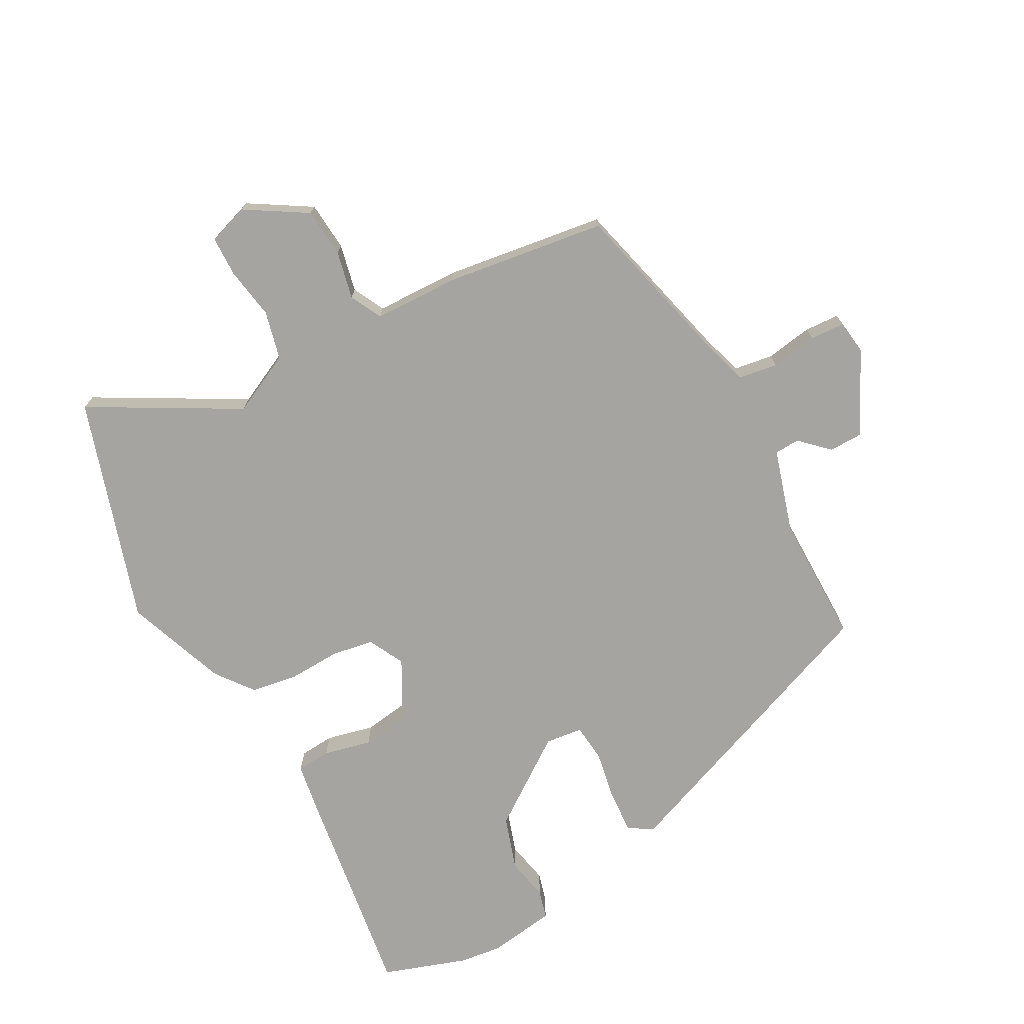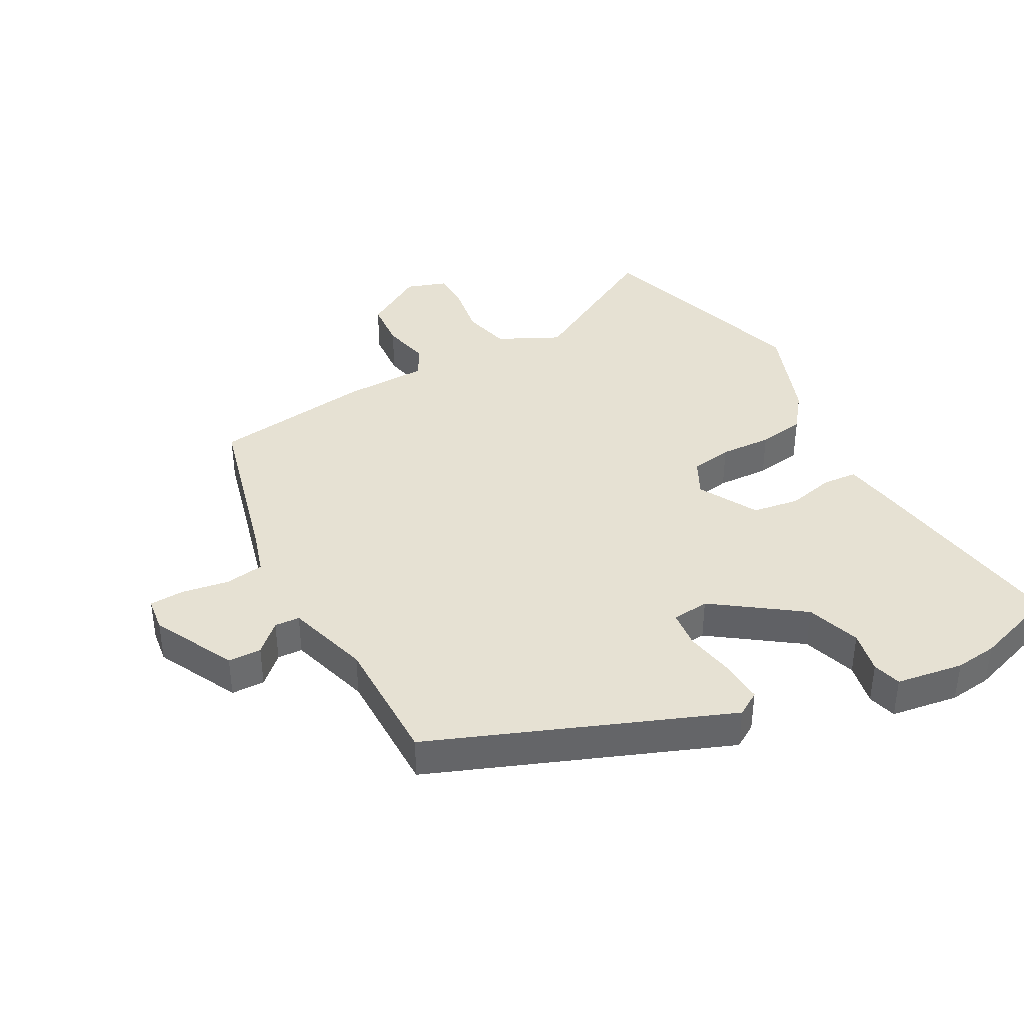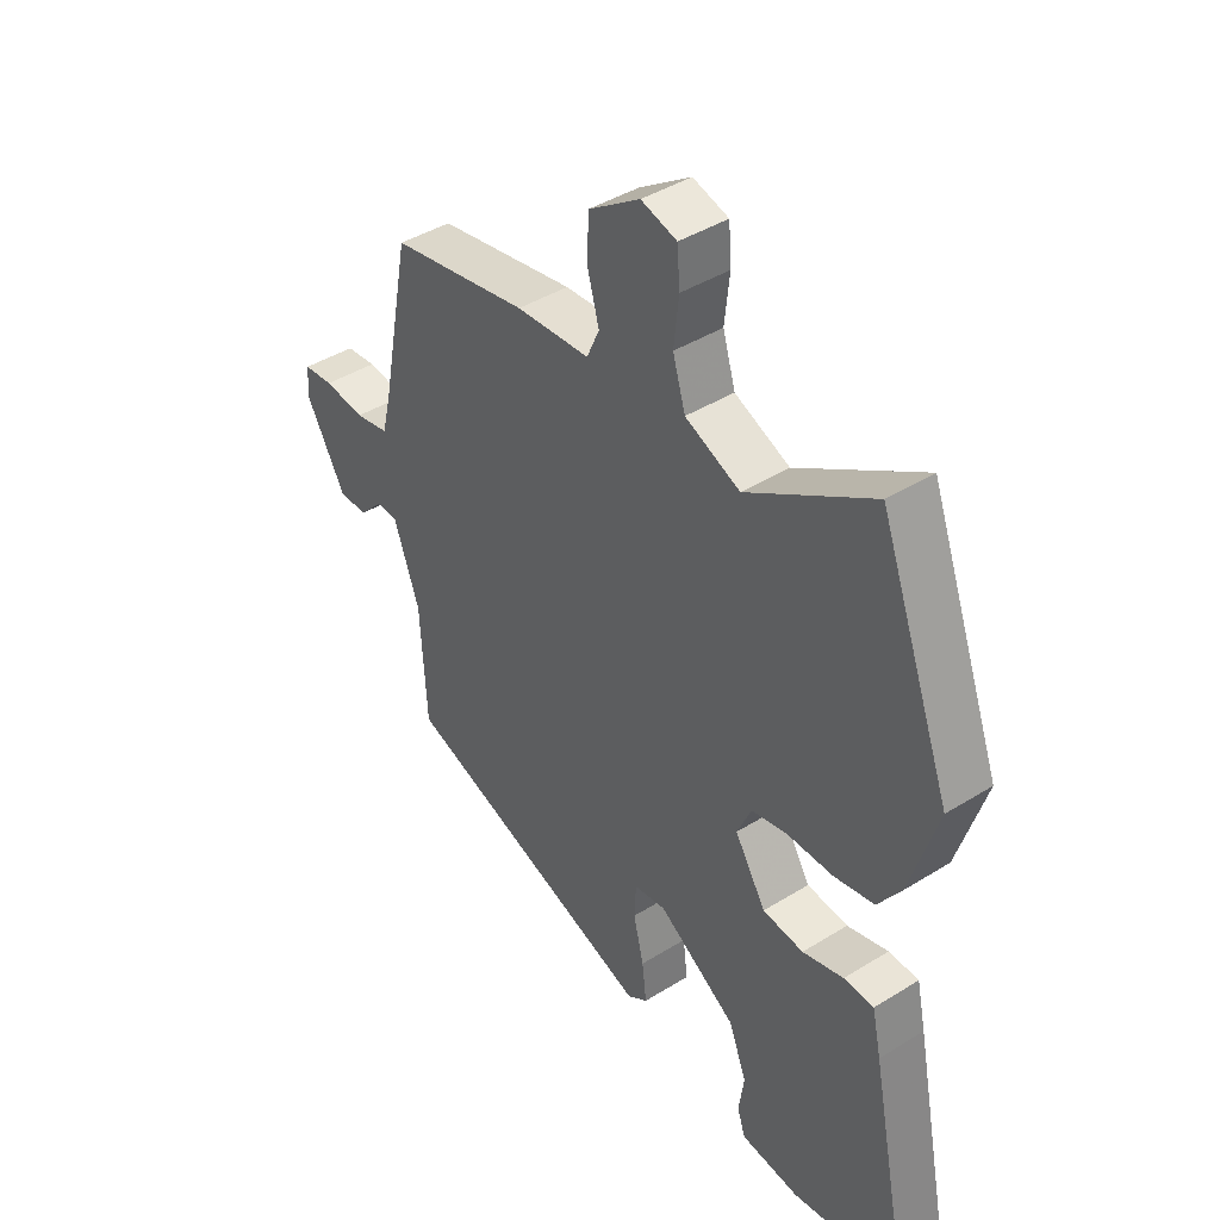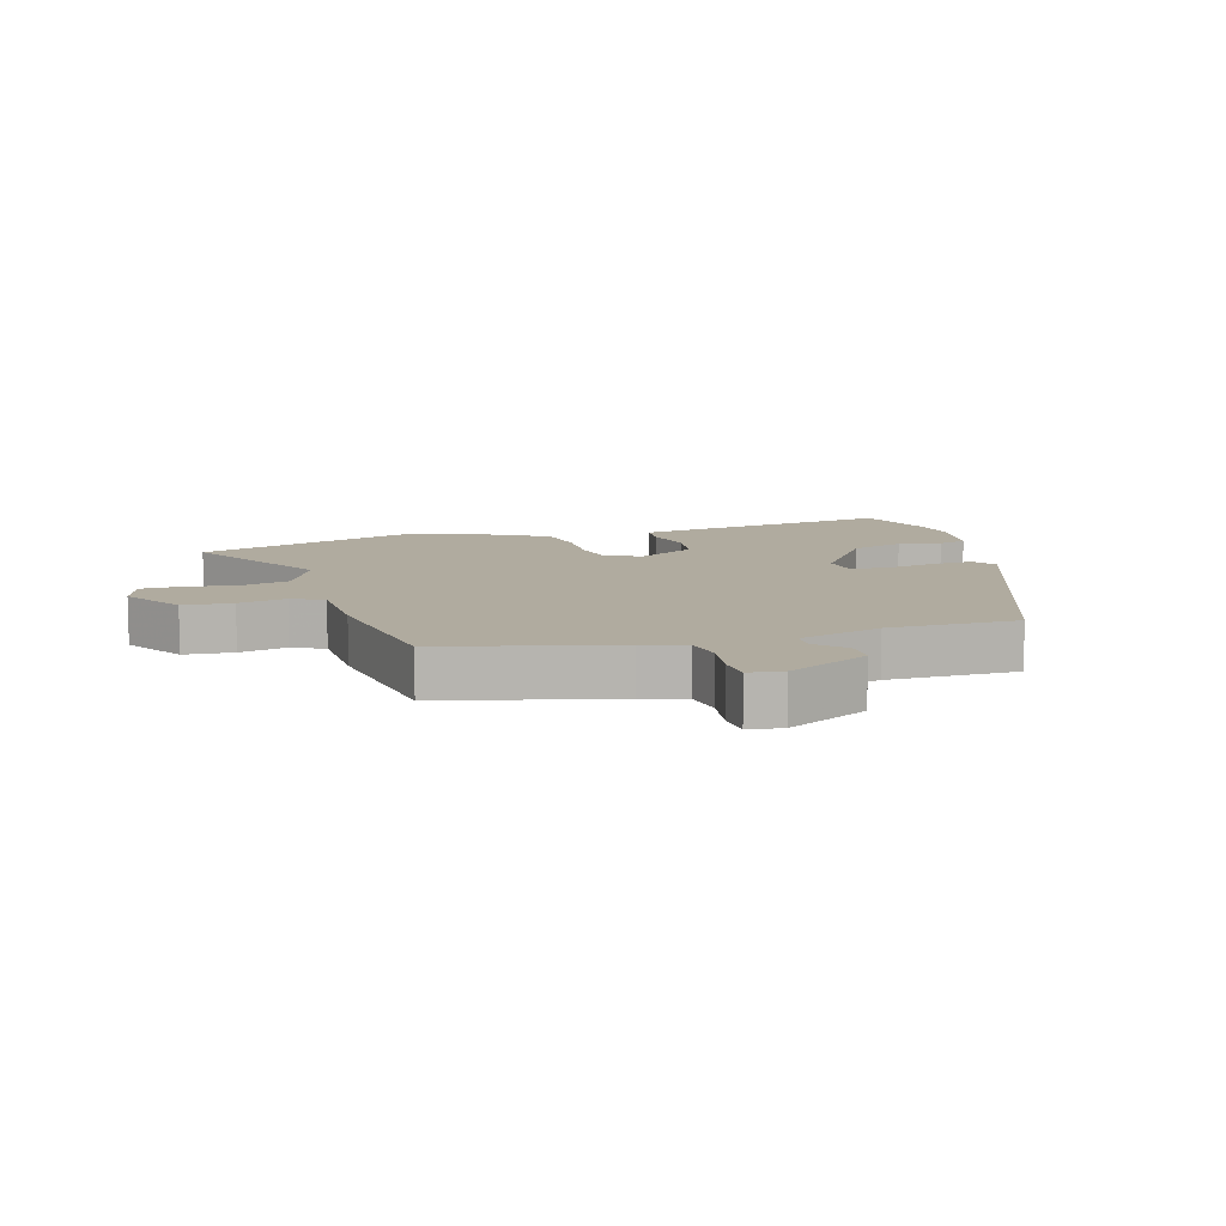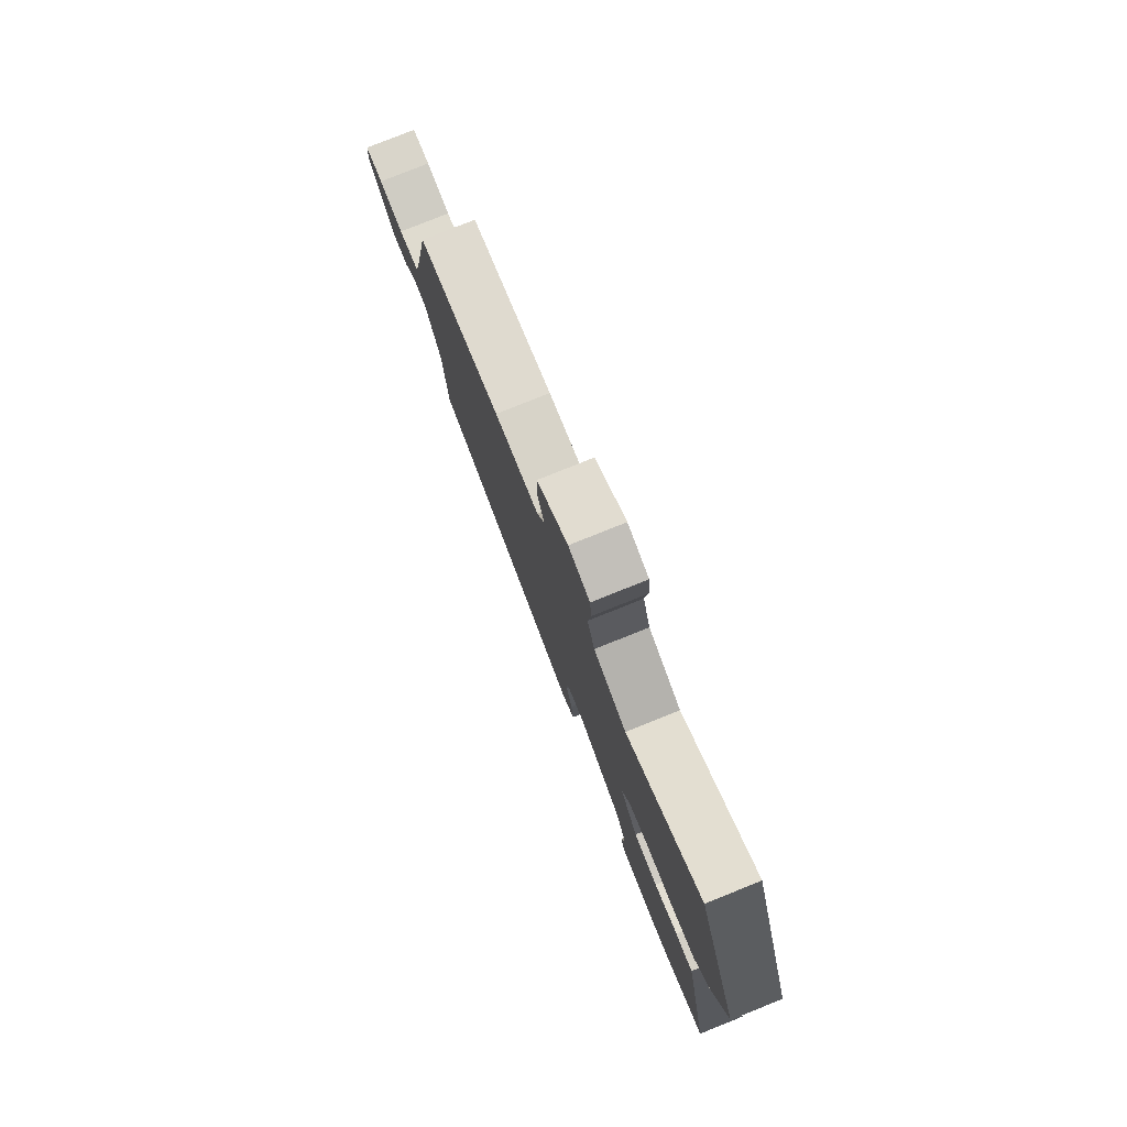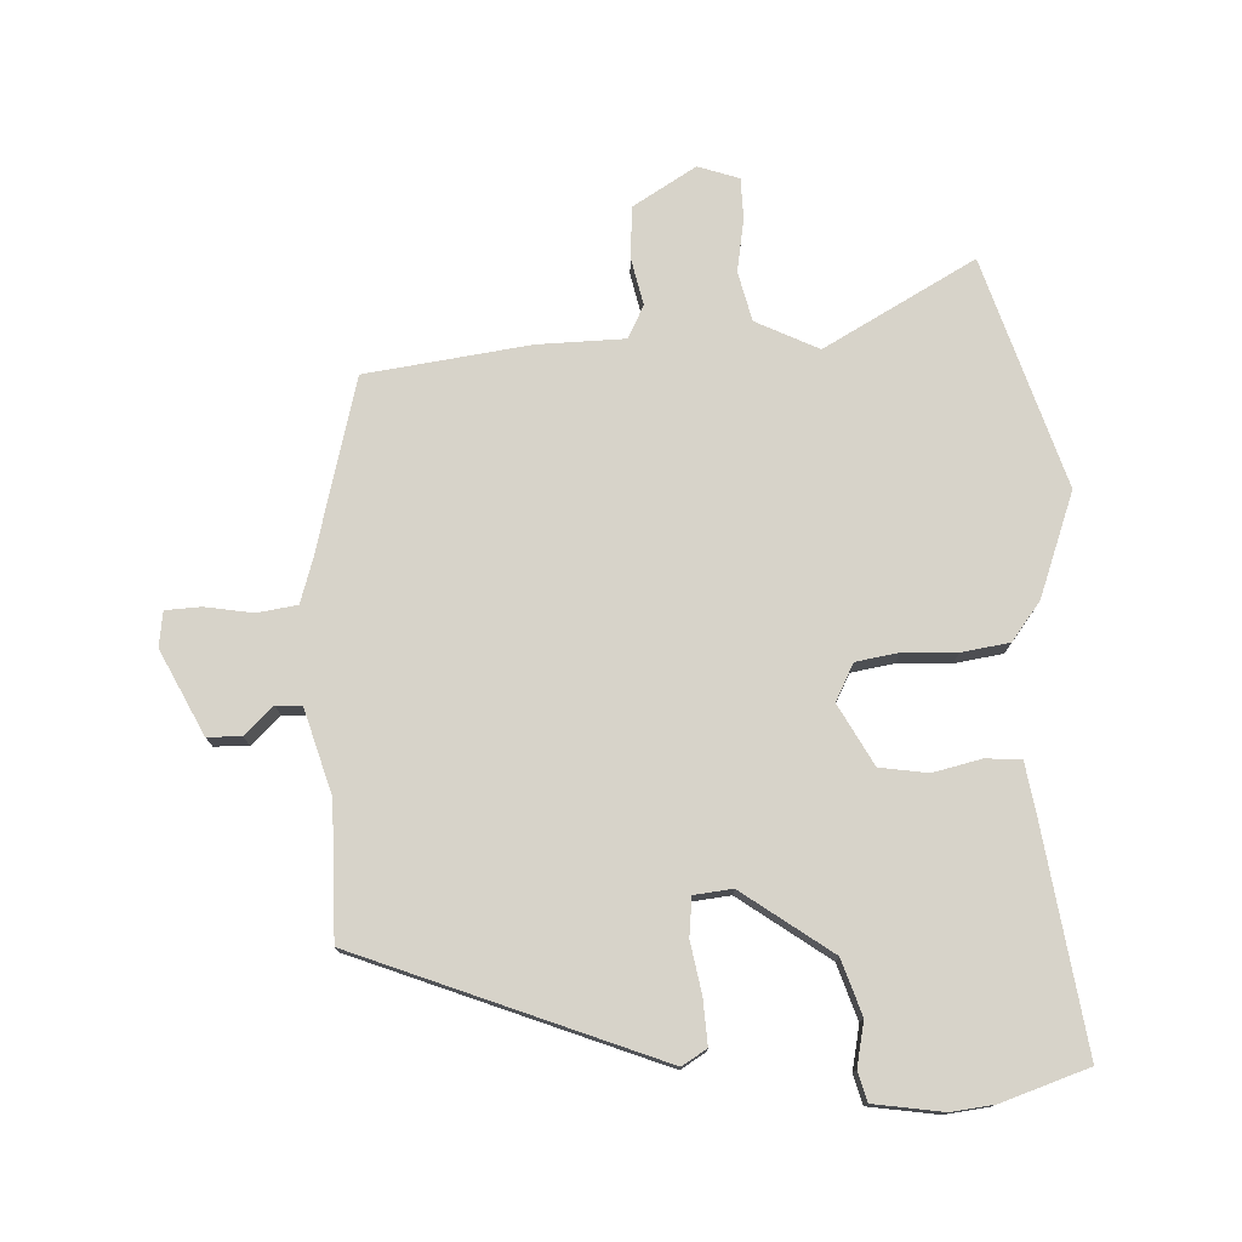
<metadata>
{"format":"obj","ext":"obj","renderer":"f3d","projection":"perspective","resolution":1024,"background":"white","views":[{"elev":-73.5,"azim":31.7,"up":"+Y"},{"elev":38.9,"azim":154.7,"up":"+Y"},{"elev":42.4,"azim":-126.7,"up":"+Z"},{"elev":9.7,"azim":76.3,"up":"+Y"},{"elev":79.5,"azim":-111.8,"up":"+Z"},{"elev":76.3,"azim":-179.1,"up":"+Y"}]}
</metadata>
<code>
v 0.471 0.07 -0.328
v -0.006 0.07 -0.483
v -0.043 0.07 -0.457
v -0.035 0.07 -0.388
v -0.016 0.07 -0.309
v -0.019 0.07 -0.249
v -0.078 0.07 -0.239
v -0.222 0.07 -0.33
v -0.255 0.07 -0.414
v -0.245 0.07 -0.483
v -0.26 0.07 -0.528
v -0.368 0.07 -0.538
v -0.435 0.07 -0.526
v -0.567 0.07 -0.473
v -0.497 0.07 -0.129
v -0.48 0.07 -0.052
v -0.425 0.07 -0.051
v -0.35 0.07 -0.073
v -0.275 0.07 -0.066
v -0.218 0.07 0.025
v -0.244 0.07 0.084
v -0.31 0.07 0.099
v -0.393 0.07 0.1
v -0.467 0.07 0.116
v -0.509 0.07 0.178
v -0.559 0.07 0.343
v -0.427 0.07 0.693
v -0.2 0.07 0.549
v -0.1 0.07 0.591
v -0.077 0.07 0.667
v -0.086 0.07 0.75
v -0.081 0.07 0.814
v -0.016 0.07 0.832
v 0.078 0.07 0.767
v 0.08 0.07 0.688
v 0.059 0.07 0.613
v 0.082 0.07 0.561
v 0.217 0.07 0.55
v 0.47 0.07 0.5
v 0.524 0.07 0.224
v 0.541 0.07 0.155
v 0.603 0.07 0.142
v 0.678 0.07 0.15
v 0.733 0.07 0.144
v 0.737 0.07 0.089
v 0.664 0.07 -0.038
v 0.611 0.07 -0.036
v 0.569 0.07 0.009
v 0.529 0.07 0.009
v 0.482 0.07 -0.121
v 0.471 0 -0.328
v -0.006 0 -0.483
v -0.043 0 -0.457
v -0.035 0 -0.388
v -0.016 0 -0.309
v -0.019 0 -0.249
v -0.078 0 -0.239
v -0.222 0 -0.33
v -0.255 0 -0.414
v -0.245 0 -0.483
v -0.26 0 -0.528
v -0.368 0 -0.538
v -0.435 0 -0.526
v -0.567 0 -0.473
v -0.497 0 -0.129
v -0.48 0 -0.052
v -0.425 0 -0.051
v -0.35 0 -0.073
v -0.275 0 -0.066
v -0.218 0 0.025
v -0.244 0 0.084
v -0.31 0 0.099
v -0.393 0 0.1
v -0.467 0 0.116
v -0.509 0 0.178
v -0.559 0 0.343
v -0.427 0 0.693
v -0.2 0 0.549
v -0.1 0 0.591
v -0.077 0 0.667
v -0.086 0 0.75
v -0.081 0 0.814
v -0.016 0 0.832
v 0.078 0 0.767
v 0.08 0 0.688
v 0.059 0 0.613
v 0.082 0 0.561
v 0.217 0 0.55
v 0.47 0 0.5
v 0.524 0 0.224
v 0.541 0 0.155
v 0.603 0 0.142
v 0.678 0 0.15
v 0.733 0 0.144
v 0.737 0 0.089
v 0.664 0 -0.038
v 0.611 0 -0.036
v 0.569 0 0.009
v 0.529 0 0.009
v 0.482 0 -0.121
f 46 47 48
f 45 46 48
f 44 45 48
f 43 44 48
f 42 43 48
f 41 42 48 49
f 40 41 49 50
f 39 40 50
f 38 39 50
f 37 38 50
f 34 35 36
f 33 34 36
f 32 33 36
f 31 32 36
f 30 31 36
f 29 30 36 37
f 37 50 1
f 29 37 1
f 28 29 1
f 26 27 28
f 25 26 28
f 24 25 28
f 23 24 28
f 22 23 28
f 16 17 18
f 15 16 18
f 14 15 18
f 13 14 18
f 12 13 18
f 11 12 18
f 10 11 18
f 9 10 18
f 8 9 18 19
f 7 8 19 20
f 3 4 5
f 2 3 5
f 1 2 5
f 1 5 6
f 7 20 21
f 6 7 21
f 1 6 21
f 28 1 21
f 21 22 28
f 98 97 96
f 98 96 95
f 98 95 94
f 98 94 93
f 98 93 92
f 99 98 92 91
f 100 99 91 90
f 100 90 89
f 100 89 88
f 100 88 87
f 86 85 84
f 86 84 83
f 86 83 82
f 86 82 81
f 86 81 80
f 87 86 80 79
f 51 100 87
f 51 87 79
f 51 79 78
f 78 77 76
f 78 76 75
f 78 75 74
f 78 74 73
f 78 73 72
f 68 67 66
f 68 66 65
f 68 65 64
f 68 64 63
f 68 63 62
f 68 62 61
f 68 61 60
f 68 60 59
f 69 68 59 58
f 70 69 58 57
f 55 54 53
f 55 53 52
f 55 52 51
f 56 55 51
f 71 70 57
f 71 57 56
f 71 56 51
f 71 51 78
f 78 72 71
f 1 51 52 2
f 2 52 53 3
f 3 53 54 4
f 4 54 55 5
f 5 55 56 6
f 6 56 57 7
f 7 57 58 8
f 8 58 59 9
f 9 59 60 10
f 10 60 61 11
f 11 61 62 12
f 12 62 63 13
f 13 63 64 14
f 14 64 65 15
f 15 65 66 16
f 16 66 67 17
f 17 67 68 18
f 18 68 69 19
f 19 69 70 20
f 20 70 71 21
f 21 71 72 22
f 22 72 73 23
f 23 73 74 24
f 24 74 75 25
f 25 75 76 26
f 26 76 77 27
f 27 77 78 28
f 28 78 79 29
f 29 79 80 30
f 30 80 81 31
f 31 81 82 32
f 32 82 83 33
f 33 83 84 34
f 34 84 85 35
f 35 85 86 36
f 36 86 87 37
f 37 87 88 38
f 38 88 89 39
f 39 89 90 40
f 40 90 91 41
f 41 91 92 42
f 42 92 93 43
f 43 93 94 44
f 44 94 95 45
f 45 95 96 46
f 46 96 97 47
f 47 97 98 48
f 48 98 99 49
f 49 99 100 50
f 50 100 51 1

</code>
